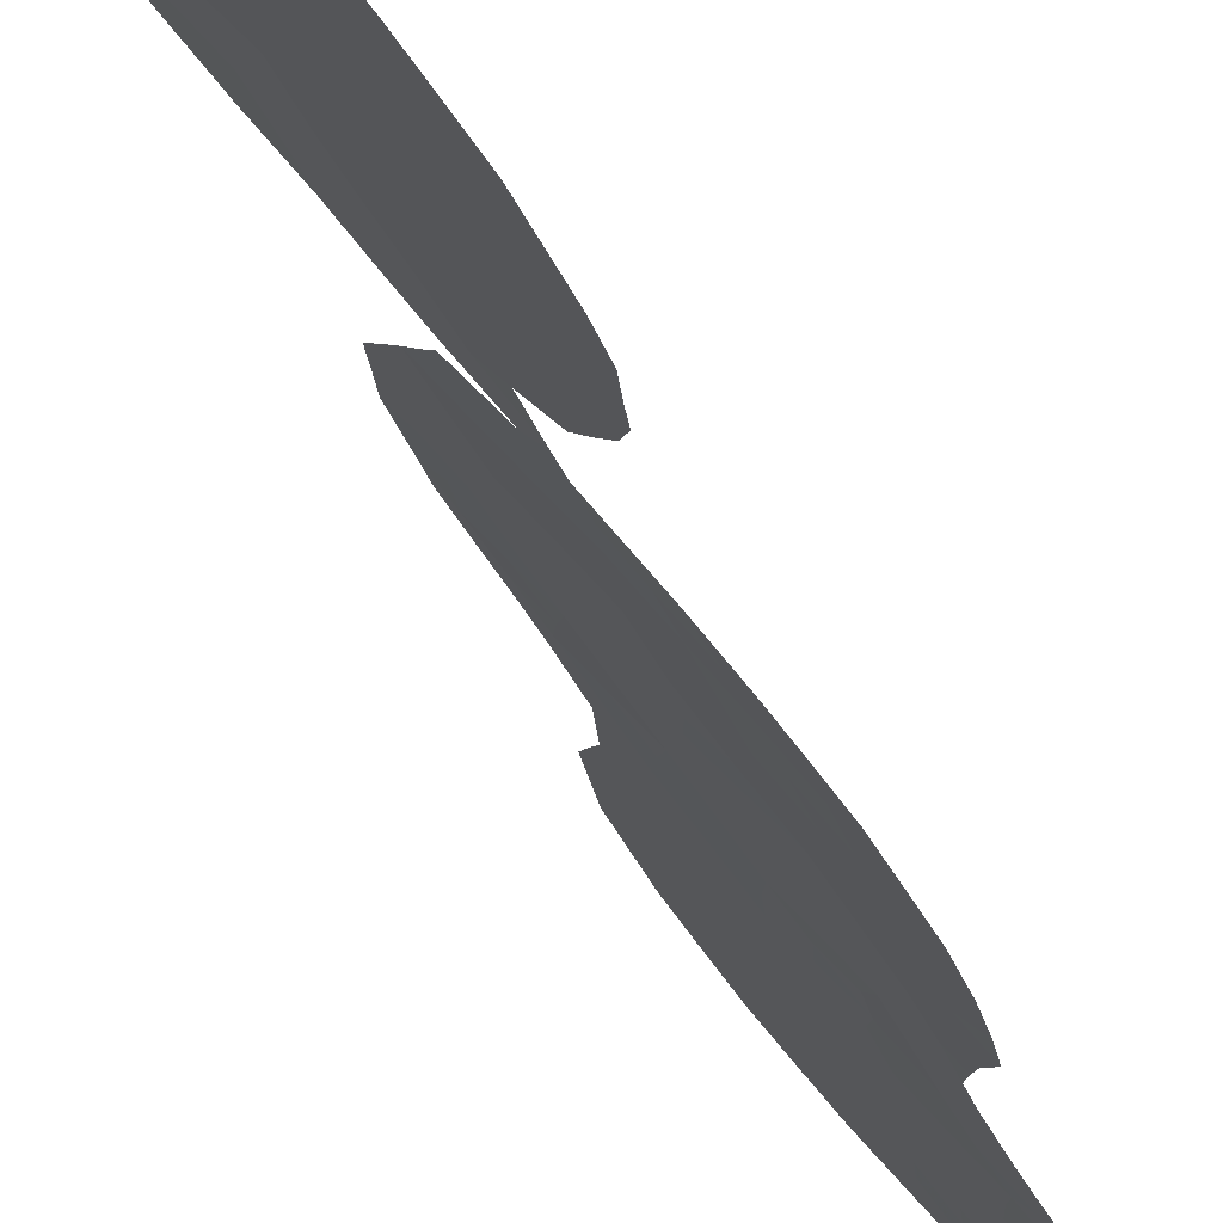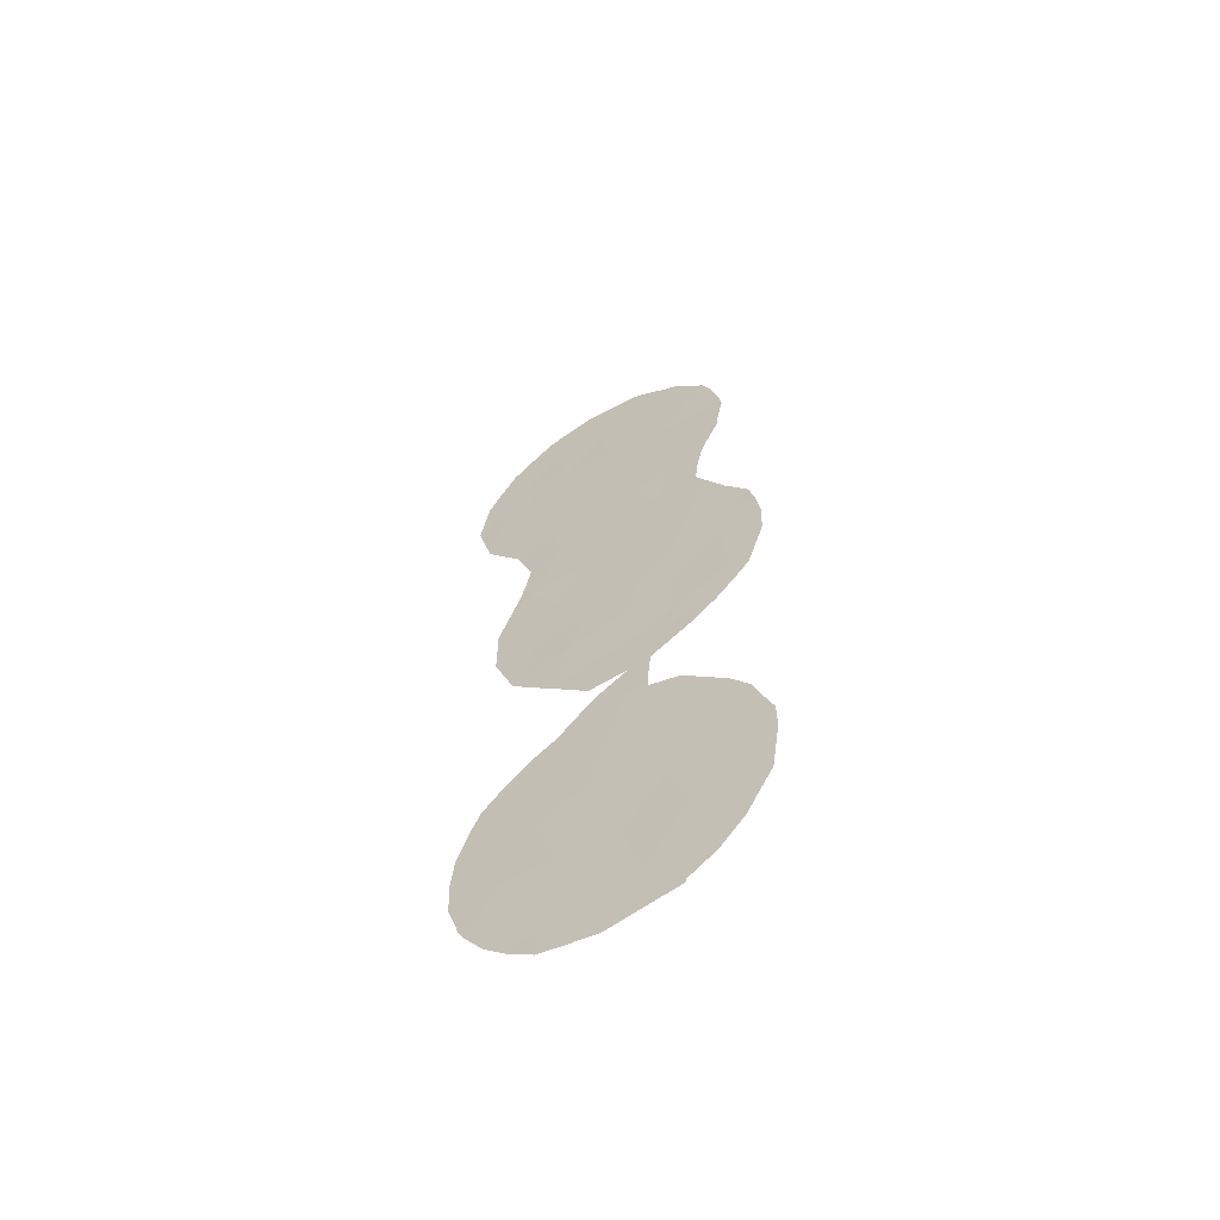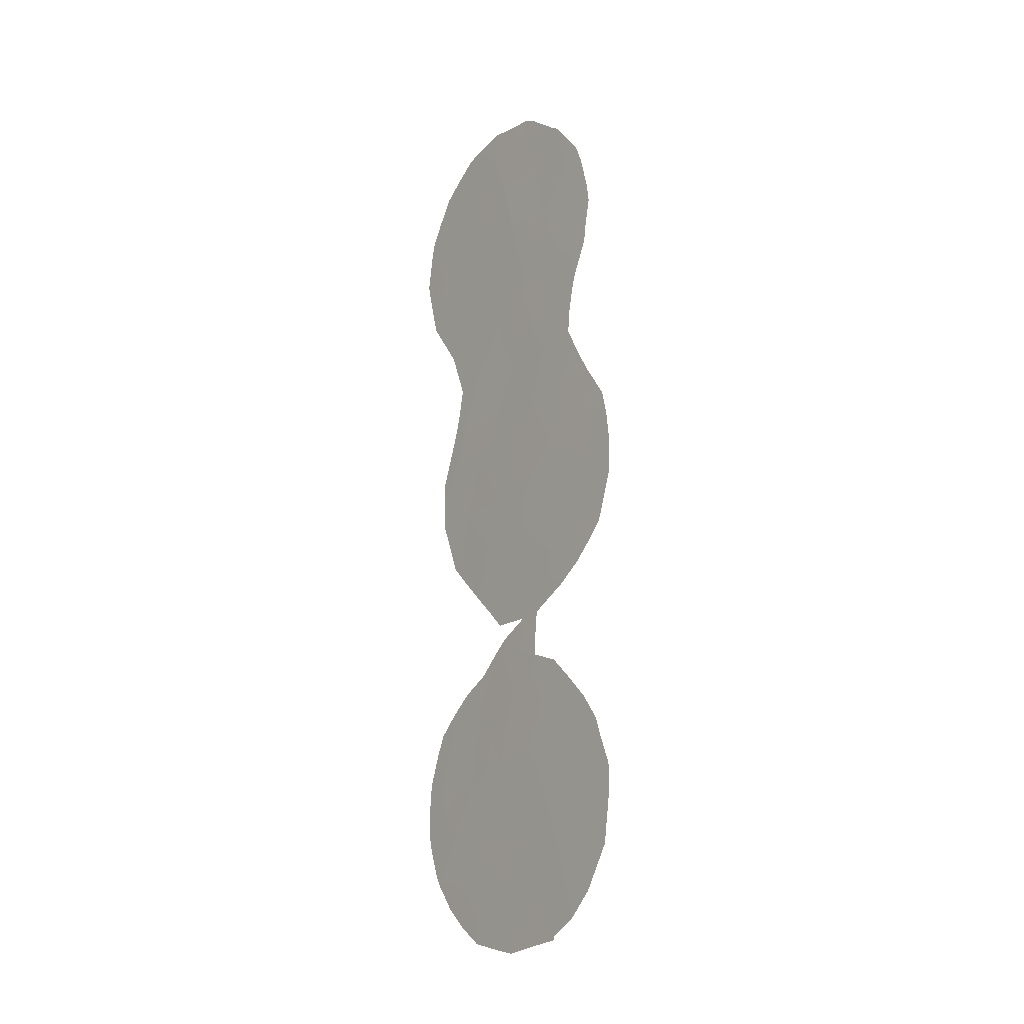
<metadata>
{"format":"obj","ext":"obj","renderer":"f3d","projection":"perspective","resolution":1024,"background":"white","views":[{"elev":-32.1,"azim":16.5,"up":"+Z"},{"elev":-61.6,"azim":82.9,"up":"+Y"},{"elev":-16.4,"azim":103.7,"up":"+Y"}]}
</metadata>
<code>
v 58.61 3.954 58.33
v 57.74 2.073 59.41
v 57.97 8.514 59.16
v 59.01 -6.769 57.66
v 59.41 -4.735 57.2
v 59.51 -13.32 56.9
v 58.17 6.214 58.89
v 59.17 -1.579 57.54
v 58.5 0.1278 58.42
v 59.15 1.955 57.6
v 60.47 7.853 55.97
v 59.2 8.089 57.6
v 61.51 -16.78 54.24
v 60.01 -15.09 56.2
v 56.51 -12.74 60.72
v 60.62 4.176 55.75
v 60.98 6.039 55.3
v 58.71 -14.92 57.87
v 58.27 -18.49 58.34
v 60.38 2.13 56.03
v 59.66 5.786 57
v 60.06 -11.57 56.22
v 60.45 -6.071 55.82
v 57.37 -14.4 59.59
v 56.98 7.256 60.41
v 61.71 -2.951 54.25
v 57.84 -1.702 59.22
v 59.92 3.783 56.65
v 56.66 -1.848 60.72
v 58.15 -10.32 58.68
v 61.97 -0.9961 53.94
v 59.54 -18.79 56.71
v 60.39 -16.85 55.68
v 59.59 -3.538 56.98
v 61.31 9.391 54.88
v 58.11 -5.185 58.84
v 57.21 -0.04888 60.07
v 56.83 8.973 60.61
v 61.16 0.3806 55.02
v 60.59 -3.983 55.67
v 61.57 -14.9 54.2
v 59.88 0.1872 56.65
v 60.59 -1.739 55.72
v 61.68 -5.065 54.26
v 57.3 -3.591 59.87
v 61.68 7.454 54.39
v 60.77 -13.15 55.28
v 56.05 -14.77 61.26
v 58.56 -3.302 58.29
v 56.96 -18.4 60.01
v 56.56 -16.35 60.57
v 59.65 11.74 57.03
v 57.81 -16.52 58.98
v 58.85 10.08 58.05
v 56.29 7.242 61.29
v 56.99 5.53 60.38
v 59.12 -16.82 57.29
v 60.06 9.863 56.48
v 58.83 -11.74 57.8
v 57.65 -12.22 59.28
v 57.68 10.45 59.55
v 59.88 -19.72 56.25
v 60.71 -18.62 55.22
v 58.67 -20.75 57.77
v 57.4 -20.34 59.39
v 57.71 -7.15 59.31
v 61.84 -12.72 53.9
v 55.98 -12.95 61.38
v 56.19 -12.26 61.13
v 61.57 4.552 54.53
v 56.76 -5.65 60.53
v 62.41 -4.509 53.32
v 62.17 -5.567 53.61
v 62.2 -15.37 53.38
v 62.21 -14.43 53.39
v 58.72 -9.028 57.99
v 58 -10.04 58.88
v 55.68 -14.13 61.73
v 56.7 -11.49 60.5
v 55.6 -16.43 61.78
v 55.59 -15.23 61.82
v 57.12 1.82 60.2
v 60.82 -7.521 55.33
v 59.92 -8.306 56.46
v 60.83 -19.64 55.03
v 61.4 -18.74 54.33
v 61.29 2.312 54.86
v 61.32 2.99 54.83
v 57.87 -10.25 59.03
v 62.04 8.055 53.92
v 62.09 7.379 53.85
v 62.1 0.04699 53.78
v 61.9 0.5205 54.05
v 60.99 11.23 55.29
v 61.68 9.904 54.39
v 61.39 -6.855 54.61
v 56.34 -2.488 61.11
v 56.34 -1.873 61.12
v 56.78 -0.1403 60.59
v 60.2 -20.36 55.82
v 55.81 9.153 61.9
v 62.54 -1.632 53.2
v 57.49 12.11 59.81
v 56.49 10.9 61.06
v 61.98 -13.42 53.7
v 59.41 -8.426 57.12
v 61.79 -6.23 54.1
v 62.57 -3.787 53.13
v 62.07 -16.56 53.52
v 56.33 -3.769 61.11
v 61.97 6.36 54.01
v 61.92 5.756 54.08
v 56.85 -19.7 60.11
v 60.49 -10.29 55.69
v 60.96 -11.02 55.08
v 57.27 -6.466 59.87
v 60.21 -20.22 55.8
v 55.95 -18.03 61.3
v 55.84 -17.67 61.44
v 61.74 -17.86 53.92
v 55.59 7.291 62.16
v 61.84 9.279 54.19
v 58.53 -8.454 58.24
v 60.76 11.45 55.59
v 59.24 12.48 57.56
v 59.78 12.44 56.86
v 58.61 12.59 58.38
v 55.74 8.568 62
v 62 -17.2 53.6
v 55.93 5.172 61.72
v 56.71 3.475 60.72
v 60.1 12.19 56.44
v 62.41 -0.6996 53.37
v 59.81 -9.923 56.58
v 57.85 12.3 59.34
v 57.99 -20 58.65
v 58.01 -20.55 58.61
v 58.54 -5.975 58.27
v 58.35 -6.932 58.5
v 57.89 -6.177 59.11
v 59.84 -1.62 56.68
v 60.04 -2.579 56.41
v 59.44 -2.446 57.19
v 60.95 -12.16 55.07
v 61.47 -11.87 54.4
v 61.36 -12.99 54.52
v 60.78 5.163 55.55
v 61.36 5.552 54.8
v 61.13 4.466 55.09
v 57.93 -13.81 58.9
v 58.5 -13.77 58.17
v 58.06 -14.72 58.7
v 58.97 -13.3 57.58
v 59.14 -14.13 57.35
v 58.91 6.03 57.96
v 59.08 4.886 57.74
v 58.42 5.065 58.56
v 60.72 6.875 55.64
v 60.38 5.963 56.07
v 60.07 6.917 56.48
v 59.4 -7.653 57.14
v 59.76 -6.618 56.7
v 59.96 -7.548 56.43
v 59.22 -5.769 57.41
v 59.9 -5.467 56.54
v 56.9 -13.53 60.21
v 56.64 -14.55 60.52
v 60.16 1.139 56.3
v 59.52 1.065 57.13
v 59.79 1.999 56.79
v 58.22 -11.92 58.56
v 58.63 -12.65 58.04
v 58.07 -12.9 58.74
v 59.63 4.613 57.03
v 60.18 4.94 56.32
v 57.2 -1.828 60.03
v 57.54 -2.643 59.59
v 56.84 -2.876 60.48
v 58.71 -9.979 57.98
v 58.39 -9.469 58.4
v 57.5 -0.8788 59.67
v 60.7 9.651 55.67
v 60.9 8.671 55.41
v 60.26 8.862 56.23
v 56.27 -13.75 61
v 59.19 -12.51 57.32
v 59.4 6.999 57.34
v 58.72 7.172 58.2
v 58.76 -4.996 58.02
v 59.45 -11.63 57
v 59.07 -10.82 57.51
v 57.78 -11.14 59.13
v 58.44 -10.98 58.31
v 56.33 -15.51 60.89
v 56.06 -16.45 61.2
v 55.89 -15.65 61.43
v 59.78 -14.18 56.53
v 59.36 -15.04 57.04
v 60.75 1.251 55.55
v 60.52 0.2561 55.83
v 57.46 0.9471 59.75
v 56.95 0.6849 60.39
v 61.19 -15.86 54.67
v 60.21 -15.99 55.93
v 57.4 8.792 59.89
v 57.54 7.817 59.71
v 57.05 8.174 60.33
v 58.2 -2.509 58.76
v 57.93 -3.429 59.08
v 60.37 -7.914 55.9
v 57.61 6.797 59.61
v 58.1 7.446 58.99
v 57.39 -17.36 59.49
v 56.78 -17.25 60.27
v 57.16 -16.39 59.8
v 59.1 -3.169 57.6
v 58.83 -2.43 57.95
v 60.02 -4.404 56.41
v 60.14 -3.489 56.26
v 60.93 2.378 55.33
v 61.27 1.344 54.88
v 60.01 2.867 56.52
v 59.46 2.868 57.23
v 61.47 4.053 54.66
v 61 3.534 55.25
v 60.51 3.159 55.88
v 61.2 -2.391 54.92
v 61.33 -1.35 54.77
v 61.83 -1.97 54.12
v 61.56 -0.344 54.49
v 57.27 -11.65 59.78
v 57.19 -10.86 59.89
v 60.52 10.68 55.9
v 61.1 10.26 55.15
v 61.28 10.66 54.91
v 58.69 -17.68 57.82
v 59.32 -17.81 57.01
v 58.91 -18.71 57.52
v 60.61 -2.924 55.67
v 61 -6.529 55.11
v 61.13 -4.535 54.97
v 61.1 -5.6 55
v 60.53 -5.04 55.74
v 56.94 -0.9575 60.38
v 56.58 -0.9436 60.84
v 58.04 -17.5 58.66
v 57.64 -18.31 59.14
v 59.46 -20.54 56.76
v 56.24 8.965 61.36
v 56.1 9.938 61.54
v 56.65 9.879 60.85
v 58.47 -16.69 58.13
v 62.17 -2.52 53.66
v 57.82 9.505 59.36
v 58.26 10.24 58.81
v 58.42 9.285 58.6
v 58.57 8.269 58.4
v 59.03 9.115 57.83
v 59.84 7.966 56.79
v 59.64 8.997 57.04
v 58.66 10.98 58.31
v 58.08 11.16 59.05
v 57.1 10.66 60.28
v 57.04 11.59 60.37
v 59.81 -12.43 56.53
v 57.81 0.06399 59.3
v 58.16 -0.7842 58.83
v 61.14 -14 54.78
v 61.68 -13.85 54.08
v 60.47 -14.23 55.63
v 59.54 -0.7162 57.08
v 60.22 -0.7219 56.2
v 61.68 -3.978 54.28
v 62.15 -3.389 53.67
v 62.12 -4.394 53.7
v 61.69 -15.92 54.03
v 60.96 -16.84 54.95
v 57.13 -4.565 60.08
v 56.58 -4.855 60.77
v 56.81 -3.864 60.5
v 59.2 0.1571 57.52
v 58.83 1.04 58
v 58.85 -0.7294 57.96
v 61.1 7.685 55.14
v 60.14 -13.26 56.09
v 60.41 -12.34 55.76
v 60.28 -10.85 55.96
v 60.56 -11.55 55.58
v 62.61 -2.701 53.09
v 60.54 -17.72 55.47
v 59.58 -15.95 56.73
v 58.92 -15.88 57.58
v 56.93 -15.43 60.12
v 58.51 -1.614 58.38
v 57.7 -4.377 59.37
v 58.33 -4.224 58.57
v 57.5 -5.369 59.6
v 57.42 -19.31 59.4
v 57.91 -19.15 58.78
v 56.47 -18 60.64
v 56.26 -17.25 60.93
v 57.59 -15.52 59.28
v 58.96 -4.024 57.77
v 56.37 -18.98 60.73
v 56.1 6.283 61.52
v 55.77 6.15 61.93
v 58.84 2.912 58.01
v 59.22 3.82 57.54
v 60.12 -18.67 55.97
v 60.33 -19.38 55.68
v 60.89 -0.6093 55.35
v 61.5 8.442 54.63
v 57.08 -12.49 59.99
v 58.77 -7.667 57.94
v 58.97 -8.44 57.68
v 58.14 -7.82 58.75
v 57.5 -13.24 59.45
v 59.86 10.8 56.75
v 60.19 11.41 56.33
v 59.94 -17.8 56.23
v 57.15 6.355 60.19
v 57.54 5.815 59.69
v 57.66 3.118 59.52
v 57.23 2.782 60.06
v 57.27 3.787 60.01
v 61.16 -3.461 54.95
v 58.26 -15.72 58.43
v 58.99 11.78 57.87
v 59.26 10.91 57.52
v 59.45 9.978 57.27
v 56.55 8.124 60.96
v 56.06 8.035 61.59
v 56.64 6.35 60.84
v 56.46 5.366 61.05
v 57.39 4.816 59.87
v 56.85 4.538 60.56
v 59.77 -16.86 56.46
v 57.91 4.114 59.21
v 58.2 3 58.84
v 57.06 -5.496 60.15
v 56.93 2.59 60.44
v 61.59 1.419 54.47
v 58.12 1.034 58.91
v 58.47 1.981 58.47
v 58.48 -19.52 58.04
v 59.3 -9.688 57.24
v 59.87 -8.827 56.52
v 59.69 -10.76 56.72
v 57.23 9.731 60.1
v 58.34 11.78 58.72
v 57.89 5.197 59.24
v 56.31 4.347 61.24
v 60.4 -6.997 55.88
v 61.16 -17.73 54.67
v 60.92 -14.99 55.04
v 60.51 -15.27 55.56
v 60.72 -16 55.28
v 59.16 -19.72 57.16
v 61.4 6.515 54.75
v 57.62 11.43 59.63
f 136 64 137
f 138 139 140
f 141 142 143
f 144 145 146
f 15 68 69
f 147 148 149
f 150 151 152
f 153 154 151
f 340 71 279
f 155 156 157
f 158 159 160
f 164 165 162
f 166 167 185
f 44 275 73
f 41 75 74
f 168 169 170
f 171 172 173
f 28 174 175
f 159 147 175
f 182 183 184
f 15 185 68
f 172 186 153
f 187 155 188
f 138 189 164
f 15 69 79
f 190 191 348
f 192 193 171
f 194 195 196
f 48 196 81
f 48 81 78
f 197 198 154
f 168 199 200
f 355 357 356
f 205 206 207
f 208 209 177
f 210 353 83
f 211 206 212
f 213 214 215
f 143 216 217
f 218 34 219
f 199 220 221
f 222 170 223
f 149 224 225
f 226 225 220
f 28 226 222
f 227 228 229
f 30 89 77
f 46 90 91
f 182 233 234
f 236 237 238
f 219 142 239
f 23 240 353
f 241 242 243
f 29 97 98
f 244 29 245
f 246 247 213
f 64 358 248
f 249 250 251
f 246 252 236
f 26 229 253
f 254 255 256
f 257 256 258
f 184 259 260
f 261 255 262
f 263 264 360
f 190 265 186
f 181 266 267
f 268 146 269
f 161 84 106
f 41 269 75
f 271 272 141
f 44 73 107
f 273 274 275
f 73 275 72
f 13 276 109
f 278 279 280
f 169 281 282
f 271 283 281
f 284 359 158
f 29 178 97
f 285 270 197
f 46 91 111
f 298 65 113
f 285 265 286
f 287 115 288
f 253 289 274
f 277 354 290
f 257 188 212
f 106 84 347
f 291 292 198
f 293 194 167
f 62 117 100
f 217 208 294
f 295 209 296
f 295 297 278
f 298 247 299
f 214 300 301
f 215 293 302
f 51 301 195
f 296 303 189
f 216 34 303
f 50 304 300
f 307 308 223
f 309 310 62
f 228 311 230
f 46 312 90
f 284 183 312
f 60 313 231
f 4 161 314
f 314 316 139
f 166 313 317
f 318 319 233
f 320 290 309
f 321 211 322
f 323 324 325
f 227 326 239
f 273 241 326
f 23 242 240
f 243 165 218
f 152 327 302
f 327 292 252
f 52 125 126
f 52 328 125
f 261 328 329
f 258 330 260
f 35 95 122
f 286 288 144
f 37 99 202
f 331 332 249
f 156 174 308
f 13 129 120
f 321 333 25
f 333 334 305
f 335 325 336
f 52 126 132
f 13 109 129
f 52 132 319
f 55 121 332
f 311 272 200
f 337 291 204
f 338 339 323
f 297 140 116
f 71 340 116
f 259 160 187
f 131 324 341
f 267 283 294
f 282 343 344
f 307 344 339
f 31 92 133
f 299 345 136
f 201 343 266
f 229 31 102
f 22 348 287
f 25 331 207
f 191 193 179
f 317 173 150
f 349 254 205
f 349 251 263
f 127 350 135
f 351 157 338
f 351 335 322
f 336 352 334
f 318 330 329
f 62 310 117
f 337 320 237
f 298 136 65
f 137 65 136
f 36 138 140
f 138 4 139
f 140 139 66
f 8 141 143
f 141 43 142
f 143 142 34
f 47 144 146
f 146 145 67
f 16 147 149
f 147 17 148
f 149 148 70
f 224 149 70
f 24 150 152
f 152 151 18
f 153 6 154
f 151 154 18
f 7 155 157
f 155 21 156
f 157 156 1
f 11 158 160
f 158 17 159
f 160 159 21
f 161 4 162
f 4 164 162
f 164 5 165
f 162 165 23
f 15 166 185
f 166 24 167
f 185 167 48
f 20 168 170
f 168 42 169
f 170 169 10
f 60 171 173
f 171 59 172
f 173 172 151
f 16 28 175
f 175 174 21
f 21 159 175
f 159 17 147
f 175 147 16
f 29 176 178
f 176 27 177
f 77 180 30
f 179 30 180
f 179 180 76
f 176 29 244
f 181 244 37
f 58 182 184
f 182 35 183
f 184 183 11
f 78 185 48
f 185 78 68
f 151 172 153
f 172 59 186
f 153 186 6
f 12 187 188
f 187 21 155
f 188 155 7
f 4 138 164
f 138 36 189
f 164 189 5
f 22 190 348
f 190 59 191
f 348 191 346
f 60 192 171
f 192 30 193
f 171 193 59
f 48 194 196
f 194 51 195
f 196 195 80
f 196 80 81
f 6 197 154
f 197 14 198
f 154 198 18
f 42 168 200
f 168 20 199
f 200 199 39
f 202 201 37
f 2 201 82
f 202 82 201
f 38 205 207
f 205 3 206
f 207 206 25
f 27 208 177
f 208 49 209
f 177 209 45
f 163 162 353
f 210 163 353
f 84 163 210
f 7 211 212
f 211 25 206
f 212 206 3
f 53 213 215
f 213 50 214
f 215 214 51
f 8 143 217
f 143 34 216
f 217 216 49
f 32 62 358
f 85 63 86
f 40 218 219
f 218 5 34
f 39 199 221
f 199 20 220
f 221 220 87
f 342 221 87
f 28 222 223
f 222 20 170
f 223 170 10
f 16 149 225
f 225 224 88
f 20 226 220
f 226 16 225
f 220 225 88
f 87 220 88
f 28 16 226
f 222 226 20
f 26 227 229
f 227 43 228
f 229 228 31
f 230 93 92
f 93 230 39
f 31 230 92
f 192 60 231
f 192 231 232
f 30 192 89
f 232 89 192
f 35 182 234
f 182 58 233
f 234 233 94
f 235 234 94
f 35 234 95
f 235 95 234
f 19 236 238
f 236 57 237
f 238 237 32
f 40 219 239
f 219 34 142
f 239 142 43
f 240 83 353
f 83 240 96
f 40 241 243
f 241 44 242
f 243 242 23
f 98 245 29
f 37 244 99
f 245 99 244
f 53 246 213
f 246 19 247
f 213 247 50
f 62 100 248
f 248 358 62
f 38 249 251
f 249 101 250
f 251 250 104
f 19 246 236
f 246 53 252
f 236 252 57
f 229 102 253
f 289 253 102
f 3 254 256
f 254 61 255
f 256 255 54
f 12 257 258
f 257 3 256
f 258 256 54
f 58 184 260
f 184 11 259
f 260 259 12
f 350 261 262
f 261 54 255
f 262 255 61
f 61 263 360
f 263 104 264
f 360 264 103
f 59 190 186
f 190 22 265
f 186 265 6
f 27 181 267
f 181 37 266
f 267 266 9
f 41 268 269
f 268 47 146
f 269 67 105
f 269 146 67
f 47 268 270
f 268 41 355
f 76 346 179
f 106 346 76
f 269 105 75
f 8 271 141
f 271 42 272
f 141 272 43
f 44 273 275
f 273 26 274
f 275 274 108
f 275 108 72
f 74 276 41
f 276 74 109
f 33 357 277
f 279 278 340
f 45 278 280
f 280 279 110
f 10 169 282
f 169 42 281
f 282 281 9
f 42 271 281
f 271 8 283
f 281 283 9
f 11 284 158
f 284 46 359
f 158 359 17
f 178 45 280
f 97 178 110
f 6 285 197
f 285 47 270
f 197 270 14
f 70 148 112
f 17 359 148
f 111 359 46
f 112 148 359
f 47 285 286
f 285 6 265
f 286 265 22
f 22 287 288
f 287 114 115
f 26 253 274
f 274 289 108
f 33 277 290
f 277 13 354
f 290 354 63
f 3 257 212
f 257 12 188
f 212 188 7
f 14 291 198
f 291 57 292
f 198 292 18
f 24 293 167
f 293 51 194
f 167 194 48
f 8 217 294
f 217 49 208
f 294 208 27
f 36 295 296
f 295 45 209
f 296 209 49
f 45 295 278
f 295 36 297
f 278 297 340
f 298 50 247
f 299 247 19
f 51 214 301
f 214 50 300
f 301 300 118
f 119 301 118
f 53 215 302
f 215 51 293
f 302 293 24
f 301 119 195
f 80 195 119
f 36 296 189
f 296 49 303
f 189 303 5
f 49 216 303
f 303 34 5
f 300 304 118
f 298 113 50
f 304 50 113
f 354 86 63
f 86 354 120
f 55 305 121
f 306 121 305
f 10 307 223
f 307 1 308
f 223 308 28
f 32 309 62
f 309 63 310
f 31 228 230
f 228 43 311
f 230 311 39
f 122 312 35
f 312 122 90
f 46 284 312
f 284 11 183
f 312 183 35
f 313 79 231
f 79 313 15
f 232 231 79
f 161 106 315
f 84 161 163
f 314 161 315
f 314 315 123
f 4 314 139
f 314 123 316
f 139 316 66
f 24 166 317
f 166 15 313
f 317 313 60
f 58 318 233
f 318 52 319
f 233 319 124
f 94 233 124
f 32 320 309
f 320 33 290
f 309 290 63
f 56 321 322
f 321 25 211
f 322 211 7
f 338 323 325
f 323 2 324
f 325 324 131
f 43 227 239
f 227 26 326
f 239 326 40
f 26 273 326
f 273 44 241
f 326 241 40
f 242 107 240
f 107 242 44
f 96 240 107
f 40 243 218
f 243 23 165
f 218 165 5
f 24 152 302
f 152 18 327
f 302 327 53
f 53 327 252
f 327 18 292
f 252 292 57
f 127 328 350
f 328 127 125
f 54 261 329
f 261 350 328
f 329 328 52
f 12 258 260
f 258 54 330
f 260 330 58
f 47 286 144
f 286 22 288
f 144 288 115
f 145 144 115
f 38 331 249
f 331 55 332
f 249 332 128
f 101 249 128
f 1 156 308
f 156 21 174
f 308 174 28
f 321 56 333
f 25 333 55
f 55 333 305
f 333 56 334
f 305 334 130
f 306 305 130
f 56 335 336
f 335 338 325
f 336 325 131
f 319 132 124
f 332 121 128
f 39 311 200
f 311 43 272
f 200 272 42
f 33 337 204
f 337 57 291
f 204 291 14
f 338 1 339
f 323 339 2
f 297 36 140
f 116 140 66
f 340 297 116
f 12 259 187
f 259 11 160
f 187 160 21
f 2 82 324
f 341 324 82
f 27 267 294
f 267 9 283
f 294 283 8
f 39 221 93
f 342 93 221
f 10 282 344
f 282 9 343
f 344 343 2
f 1 307 339
f 307 10 344
f 339 344 2
f 298 299 136
f 299 19 345
f 136 345 64
f 37 201 266
f 201 2 343
f 266 343 9
f 347 346 106
f 347 134 346
f 134 348 346
f 348 134 287
f 114 287 134
f 25 55 331
f 207 331 38
f 346 191 179
f 191 59 193
f 179 193 30
f 24 317 150
f 317 60 173
f 150 173 151
f 38 349 205
f 349 61 254
f 205 254 3
f 61 349 263
f 349 38 251
f 263 251 104
f 262 61 360
f 135 262 360
f 350 262 135
f 351 7 157
f 338 157 1
f 7 351 322
f 351 338 335
f 322 335 56
f 56 336 334
f 336 131 352
f 334 352 130
f 52 318 329
f 318 58 330
f 329 330 54
f 19 238 345
f 238 32 358
f 345 358 64
f 117 310 85
f 63 85 310
f 57 337 237
f 337 33 320
f 237 320 32
f 203 276 13
f 31 133 102
f 353 162 23
f 354 13 120
f 176 244 181
f 178 176 177
f 27 176 181
f 355 41 203
f 178 177 45
f 203 357 355
f 268 355 270
f 163 161 162
f 14 356 204
f 270 356 14
f 356 270 355
f 178 280 110
f 203 41 276
f 357 204 356
f 238 358 345
f 204 357 33
f 357 203 277
f 203 13 277
f 359 111 112
f 135 360 103

</code>
